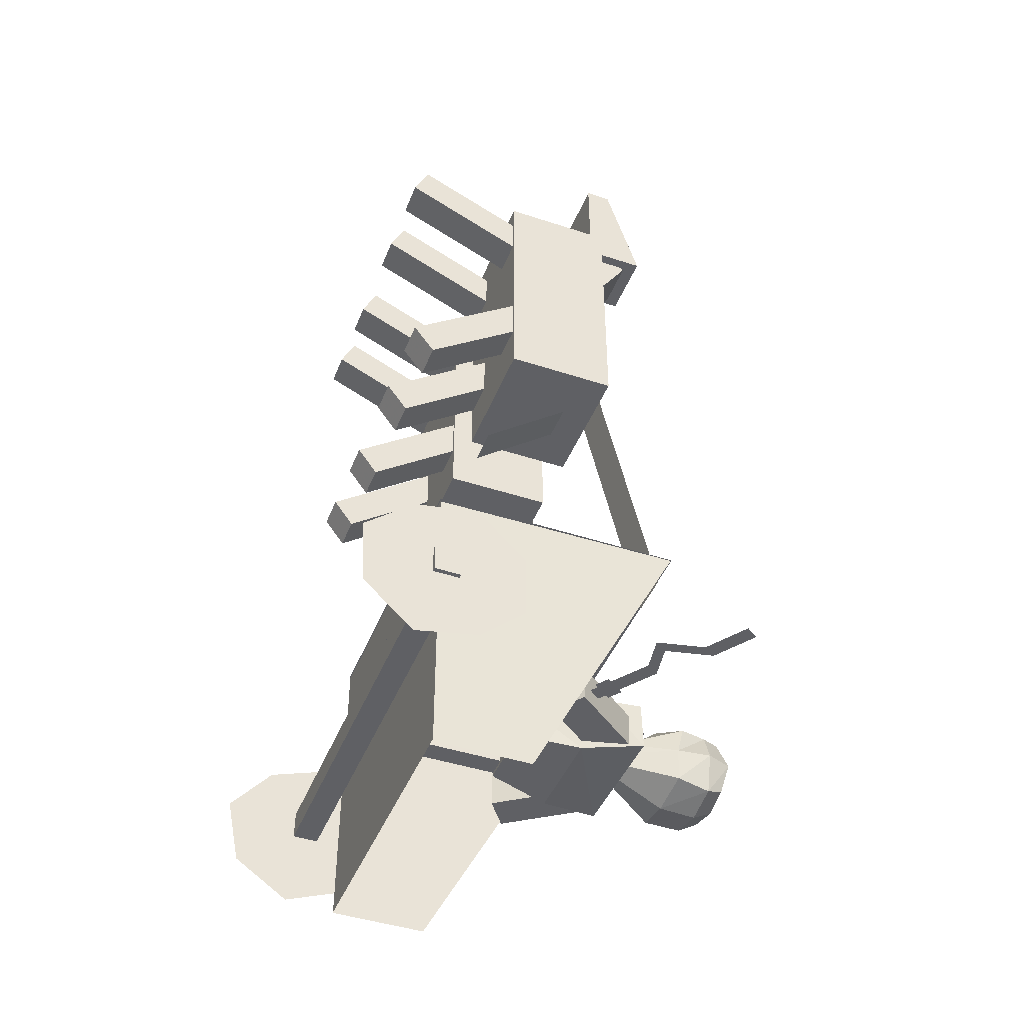
<metadata>
{"format":"obj","ext":"obj","renderer":"f3d","projection":"perspective","resolution":1024,"background":"white","views":[{"elev":-44.3,"azim":69.0,"up":"+Z"}]}
</metadata>
<code>
o Plane.001_Plane.005
v 8.706 4.603 -2.861
v 8.845 4.4 -2.861
v 9.028 4.823 -2.861
v 9.167 4.62 -2.861
f 1 2 4 3
o Plane.012_Plane.013
v 5.509 4.596 3.978
v 6.231 4.596 3.978
v 5.509 5.638 -0.5719
v 6.231 5.638 -0.5719
f 5 6 8 7
o Plane.009_Plane.010
v 9.504 4.864 9.614
v 8.62 4.853 9.611
v 9.506 4.74 9.621
v 8.621 4.728 9.618
f 9 10 12 11
o Circle.004
v 8.943 5.407 8.464
v 8.969 5.418 8.433
v 8.989 5.432 8.398
v 9 5.446 8.36
v 9.004 5.461 8.32
v 8.999 5.476 8.28
v 8.986 5.491 8.243
v 8.965 5.504 8.208
v 8.938 5.516 8.178
v 8.904 5.525 8.153
v 8.867 5.532 8.135
v 8.826 5.536 8.124
v 8.783 5.537 8.12
v 8.741 5.535 8.125
v 8.701 5.531 8.137
v 8.664 5.524 8.156
v 8.631 5.514 8.182
v 8.605 5.502 8.213
v 8.585 5.489 8.249
v 8.574 5.474 8.287
v 8.57 5.459 8.326
v 8.575 5.444 8.366
v 8.588 5.43 8.404
v 8.608 5.416 8.438
v 8.636 5.405 8.469
v 8.669 5.396 8.494
v 8.707 5.389 8.512
v 8.748 5.384 8.523
v 8.79 5.383 8.526
v 8.833 5.385 8.521
v 8.873 5.39 8.509
v 8.91 5.397 8.49
f 14 15 16 17 18 19 20 21 22 23 24 25 26 27 28 29 30 31 32 33 34 35 36 37 38 39 40 41 42 43 44 13
o Plane.008_Plane.009
v 8.662 4.548 3.603
v 9.256 4.548 3.603
v 8.662 2.695 2.111
v 9.256 2.695 2.111
f 45 46 48 47
o Cube.014_Cube.016
v 8.531 4.629 9.548
v 8.531 4.629 7.656
v 9.62 4.629 7.656
v 9.62 4.629 9.548
v 8.531 5.047 9.548
v 8.531 5.606 7.656
v 9.62 5.606 7.656
v 9.62 5.047 9.548
f 53 54 50 49
f 54 55 51 50
f 55 56 52 51
f 56 53 49 52
f 49 50 51 52
f 56 55 54 53
o Cube.013_Cube.015
v 8.668 4.721 8.037
v 8.668 4.295 7.376
v 9.459 4.295 7.376
v 9.459 4.721 8.037
v 8.668 5.376 7.615
v 8.668 4.951 6.954
v 9.459 4.951 6.954
v 9.459 5.376 7.615
f 61 62 58 57
f 62 63 59 58
f 63 64 60 59
f 64 61 57 60
f 57 58 59 60
f 64 63 62 61
o Cube.009_Cube.010
v 8.612 3.23 4.324
v 8.612 2.889 4.78
v 8.042 2.889 4.78
v 8.042 3.23 4.324
v 8.612 1.363 2.928
v 8.612 1.022 3.384
v 8.042 1.022 3.384
v 8.042 1.363 2.928
f 69 70 66 65
f 70 71 67 66
f 71 72 68 67
f 72 69 65 68
f 65 66 67 68
f 72 71 70 69
o Cube.006_Cube.009
v 7.973 2.833 7.48
v 7.973 2.833 3.25
v 10.12 2.833 3.25
v 10.12 2.833 7.48
v 7.973 4.623 7.48
v 7.973 4.623 3.25
v 10.12 4.623 3.25
v 10.12 4.623 7.48
v 7.973 4.623 6.07
v 7.973 4.623 4.66
v 7.973 2.833 4.66
v 7.973 2.833 6.07
v 10.12 4.623 4.66
v 10.12 4.623 6.07
v 10.12 2.833 6.07
v 10.12 2.833 4.66
f 82 78 74 83
f 78 79 75 74
f 86 80 76 87
f 80 77 73 76
f 83 74 75 88
f 85 79 78 82
f 80 86 81 77
f 73 84 87 76
f 79 85 88 75
f 77 81 84 73
f 86 85 82 81
f 84 83 88 87
f 85 86 87 88
f 81 82 83 84
o Plane.006_Plane.007
v 11.04 1.903 -1.658
v 11.04 0.0937 -2.511
v 11.04 2.659 -3.464
v 11.04 0.9466 -4.32
v 11.04 0.8819 -1.838
v 11.04 1.951 -4.105
v 11.04 2.662 -2.406
v 11.04 0.1493 -3.59
v 11.04 1.425 -2.989
f 97 96 92 94
f 95 97 94 91
f 89 93 97 95
f 93 90 96 97
o Cube.008
v 3.843 1.203 -2.646
v 3.843 1.203 -3.101
v 11.11 1.203 -3.101
v 11.11 1.203 -2.646
v 3.843 1.614 -2.646
v 3.843 1.614 -3.101
v 11.11 1.614 -3.101
v 11.11 1.614 -2.646
f 103 104 100 99
f 105 102 98 101
f 98 99 100 101
f 105 104 103 102
f 102 103 99 98
f 104 105 101 100
o Plane.002
v 5.141 1.651 -0.4695
v 9.95 1.651 -0.4695
v 5.141 1.651 -5.278
v 9.95 1.651 -5.278
f 106 107 109 108
o Plane
v 7.064 5.984 -2.239
v 7.52 5.984 -2.239
v 7.064 6.19 -2.14
v 7.52 6.19 -2.14
f 110 111 113 112
o Circle
v 6.97 7.088 -2.09
v 6.944 7.085 -2.09
v 6.918 7.077 -2.09
v 6.895 7.065 -2.09
v 6.874 7.048 -2.09
v 6.858 7.027 -2.09
v 6.845 7.004 -2.09
v 6.837 6.979 -2.09
v 6.835 6.952 -2.09
v 6.837 6.926 -2.09
v 6.845 6.9 -2.09
v 6.858 6.877 -2.09
v 6.874 6.856 -2.09
v 6.895 6.84 -2.09
v 6.918 6.827 -2.09
v 6.944 6.819 -2.09
v 6.97 6.817 -2.09
v 6.997 6.819 -2.09
v 7.022 6.827 -2.09
v 7.045 6.84 -2.09
v 7.066 6.856 -2.09
v 7.083 6.877 -2.09
v 7.095 6.9 -2.09
v 7.103 6.926 -2.09
v 7.106 6.952 -2.09
v 7.103 6.979 -2.09
v 7.095 7.004 -2.09
v 7.083 7.027 -2.09
v 7.066 7.048 -2.09
v 7.045 7.065 -2.09
v 7.022 7.077 -2.09
v 6.997 7.085 -2.09
f 115 116 117 118 119 120 121 122 123 124 125 126 127 128 129 130 131 132 133 134 135 136 137 138 139 140 141 142 143 144 145 114
o Cube.004
v 6.753 1.657 -2.475
v 6.753 1.657 -3.09
v 7.1 1.657 -3.09
v 7.1 1.657 -2.475
v 6.753 4.198 -2.475
v 6.753 4.198 -3.09
v 7.1 4.198 -3.09
v 7.1 4.198 -2.475
f 150 151 147 146
f 151 152 148 147
f 152 153 149 148
f 153 150 146 149
f 146 147 148 149
f 153 152 151 150
o Cube.002
v 8.682 4.018 -2.521
v 8.682 4.018 -3.126
v 9.163 4.386 -3.126
v 9.163 4.386 -2.521
v 7.758 5.228 -2.521
v 7.758 5.228 -3.126
v 8.239 5.595 -3.126
v 8.239 5.595 -2.521
f 158 159 155 154
f 159 160 156 155
f 160 161 157 156
f 161 158 154 157
f 154 155 156 157
f 161 160 159 158
o Cube.001
v 6.736 3.753 -2.422
v 6.736 3.753 -3.143
v 7.896 3.753 -3.143
v 7.896 3.753 -2.422
v 6.248 5.753 -2.54
v 6.248 5.753 -3.111
v 8.356 5.753 -3.136
v 8.325 5.753 -2.303
v 6.511 5.161 -2.192
v 6.511 4.753 -3.282
v 8.121 4.753 -3.282
v 8.121 5.161 -2.192
f 170 171 163 162
f 171 172 164 163
f 172 173 165 164
f 173 170 162 165
f 162 163 164 165
f 169 166 170 173
f 168 169 173 172
f 167 168 172 171
f 166 167 171 170
f 169 168 167 166
o Cube
v 7.984 6.529 -3.313
v 8.011 6.651 -2.327
v 6.621 6.651 -2.327
v 6.648 6.529 -3.313
v 7.814 7.377 -3.253
v 7.814 7.363 -2.318
v 6.818 7.363 -2.318
v 6.818 7.377 -3.253
v 8.011 6.543 -2.763
v 6.621 6.543 -2.763
v 7.91 7.504 -2.766
v 6.722 7.504 -2.766
v 7.91 7.09 -3.377
v 7.91 7.09 -2.315
v 6.722 7.09 -2.315
v 6.722 7.09 -3.377
v 6.559 7.09 -2.766
v 8.073 7.09 -2.766
v 7.316 6.487 -3.48
v 7.335 6.487 -1.936
v 7.316 7.403 -3.347
v 7.382 7.174 -2.177
v 7.316 7.518 -2.766
v 7.316 7.09 -3.511
v 7.316 6.787 -2.238
v 7.607 5.734 -3.004
v 7.618 5.698 -2.577
v 7.017 5.682 -2.577
v 7.028 5.734 -3.004
v 7.618 5.74 -2.766
v 7.017 5.74 -2.766
v 7.317 5.716 -3.076
v 7.325 5.716 -2.518
v 7.317 5.705 -2.766
f 174 182 203 199
f 196 185 180 195
f 191 184 179 187
f 198 195 180 188
f 190 185 181 189
f 197 192 177 189
f 188 180 185 190
f 186 178 184 191
f 194 181 185 196
f 176 183 204 201
f 174 186 191 182
f 176 188 190 183
f 194 197 189 181
f 183 190 189 177
f 193 198 188 176
f 182 191 187 175
f 175 187 198 193
f 178 186 197 194
f 192 174 199 205
f 178 194 196 184
f 186 174 192 197
f 187 179 195 198
f 184 196 195 179
f 175 193 206 200
f 207 206 201 204
f 205 207 204 202
f 199 203 207 205
f 203 200 206 207
f 183 177 202 204
f 193 176 201 206
f 177 192 205 202
f 182 175 200 203
o Cube.003
v 5.507 4.367 -2.521
v 5.507 4.367 -3.126
v 5.998 4.013 -3.126
v 5.998 4.013 -2.521
v 6.398 5.601 -2.521
v 6.398 5.601 -3.126
v 6.889 5.247 -3.126
v 6.889 5.247 -2.521
f 212 213 209 208
f 213 214 210 209
f 214 215 211 210
f 215 212 208 211
f 208 209 210 211
f 215 214 213 212
o Cube.005
v 7.534 1.657 -2.475
v 7.534 1.657 -3.09
v 7.88 1.657 -3.09
v 7.88 1.657 -2.475
v 7.534 4.198 -2.475
v 7.534 4.198 -3.09
v 7.88 4.198 -3.09
v 7.88 4.198 -2.475
f 220 221 217 216
f 221 222 218 217
f 222 223 219 218
f 223 220 216 219
f 216 217 218 219
f 223 222 221 220
o Circle.001
v 7.603 7.088 -2.235
v 7.577 7.085 -2.235
v 7.551 7.077 -2.235
v 7.528 7.065 -2.235
v 7.507 7.048 -2.235
v 7.49 7.027 -2.235
v 7.478 7.004 -2.235
v 7.47 6.979 -2.235
v 7.468 6.952 -2.235
v 7.47 6.926 -2.235
v 7.478 6.9 -2.235
v 7.49 6.877 -2.235
v 7.507 6.856 -2.235
v 7.528 6.84 -2.235
v 7.551 6.827 -2.235
v 7.577 6.819 -2.235
v 7.603 6.817 -2.235
v 7.629 6.819 -2.235
v 7.655 6.827 -2.235
v 7.678 6.84 -2.235
v 7.699 6.856 -2.235
v 7.716 6.877 -2.235
v 7.728 6.9 -2.235
v 7.736 6.926 -2.235
v 7.738 6.952 -2.235
v 7.736 6.979 -2.235
v 7.728 7.004 -2.235
v 7.716 7.027 -2.235
v 7.699 7.048 -2.235
v 7.678 7.065 -2.235
v 7.655 7.077 -2.235
v 7.629 7.085 -2.235
f 225 226 227 228 229 230 231 232 233 234 235 236 237 238 239 240 241 242 243 244 245 246 247 248 249 250 251 252 253 254 255 224
o Circle.002
v 6.973 7.018 -2.079
v 6.96 7.016 -2.079
v 6.947 7.013 -2.079
v 6.936 7.007 -2.079
v 6.926 6.998 -2.079
v 6.918 6.988 -2.079
v 6.911 6.977 -2.079
v 6.908 6.965 -2.079
v 6.906 6.952 -2.079
v 6.908 6.939 -2.079
v 6.911 6.926 -2.079
v 6.918 6.915 -2.079
v 6.926 6.905 -2.079
v 6.936 6.897 -2.079
v 6.947 6.891 -2.079
v 6.96 6.887 -2.079
v 6.973 6.886 -2.079
v 6.985 6.887 -2.079
v 6.998 6.891 -2.079
v 7.009 6.897 -2.079
v 7.019 6.905 -2.079
v 7.027 6.915 -2.079
v 7.034 6.926 -2.079
v 7.037 6.939 -2.079
v 7.039 6.952 -2.079
v 7.037 6.965 -2.079
v 7.034 6.977 -2.079
v 7.027 6.988 -2.079
v 7.019 6.998 -2.079
v 7.009 7.007 -2.079
v 6.998 7.013 -2.079
v 6.985 7.016 -2.079
f 257 258 259 260 261 262 263 264 265 266 267 268 269 270 271 272 273 274 275 276 277 278 279 280 281 282 283 284 285 286 287 256
o Circle.003
v 7.596 7.018 -2.2
v 7.584 7.016 -2.2
v 7.571 7.013 -2.2
v 7.56 7.007 -2.2
v 7.55 6.998 -2.2
v 7.542 6.988 -2.2
v 7.535 6.977 -2.2
v 7.532 6.965 -2.2
v 7.53 6.952 -2.2
v 7.532 6.939 -2.2
v 7.535 6.926 -2.2
v 7.542 6.915 -2.2
v 7.55 6.905 -2.2
v 7.56 6.897 -2.2
v 7.571 6.891 -2.2
v 7.584 6.887 -2.2
v 7.596 6.886 -2.2
v 7.609 6.887 -2.2
v 7.622 6.891 -2.2
v 7.633 6.897 -2.2
v 7.643 6.905 -2.2
v 7.651 6.915 -2.2
v 7.658 6.926 -2.2
v 7.661 6.939 -2.2
v 7.663 6.952 -2.2
v 7.661 6.965 -2.2
v 7.658 6.977 -2.2
v 7.651 6.988 -2.2
v 7.643 6.998 -2.2
v 7.633 7.007 -2.2
v 7.622 7.013 -2.2
v 7.609 7.016 -2.2
f 289 290 291 292 293 294 295 296 297 298 299 300 301 302 303 304 305 306 307 308 309 310 311 312 313 314 315 316 317 318 319 288
o Plane.003
v 5.125 5.734 -0.4695
v 5.125 1.66 -0.4695
v 5.125 3.174 -5.278
v 5.125 1.66 -5.278
f 320 321 323 322
o Plane.004
v 9.938 5.676 -0.4585
v 9.909 1.66 -0.4695
v 9.909 3.203 -5.278
v 9.909 1.66 -5.278
f 324 325 327 326
o Plane.005_Plane.006
v 5.141 1.638 -0.4557
v 9.95 1.638 -0.4557
v 5.141 5.687 -0.4557
v 9.95 5.687 -0.4557
f 328 329 331 330
o Plane.007_Plane.008
v 3.861 1.692 -1.6
v 3.861 0.03589 -2.722
v 3.861 2.717 -3.268
v 3.861 1.158 -4.378
v 3.861 0.7108 -1.935
v 3.861 2.117 -4.011
v 3.861 2.557 -2.222
v 3.861 0.2573 -3.78
v 3.861 1.425 -2.989
f 340 339 335 337
f 338 340 337 334
f 332 336 340 338
f 336 333 339 340
o Cube.010_Cube.012
v 10.07 3.23 4.324
v 10.07 2.889 4.78
v 9.497 2.889 4.78
v 9.497 3.23 4.324
v 10.07 1.363 2.928
v 10.07 1.022 3.384
v 9.497 1.022 3.384
v 9.497 1.363 2.928
f 345 346 342 341
f 346 347 343 342
f 347 348 344 343
f 348 345 341 344
f 341 342 343 344
f 348 347 346 345
o Cube.011_Cube.013
v 10.07 3.005 6.382
v 10.07 3.24 6.901
v 9.497 3.24 6.901
v 9.497 3.005 6.382
v 10.07 0.8816 7.343
v 10.07 1.116 7.862
v 9.497 1.116 7.862
v 9.497 0.8816 7.343
f 353 354 350 349
f 354 355 351 350
f 355 356 352 351
f 356 353 349 352
f 349 350 351 352
f 356 355 354 353
o Cube.012_Cube.014
v 8.655 3.005 6.382
v 8.655 3.24 6.901
v 8.086 3.24 6.901
v 8.086 3.005 6.382
v 8.655 0.8816 7.343
v 8.655 1.116 7.862
v 8.086 1.116 7.862
v 8.086 0.8816 7.343
f 361 362 358 357
f 362 363 359 358
f 363 364 360 359
f 364 361 357 360
f 357 358 359 360
f 364 363 362 361
o Circle.005_Circle.006
v 9.516 5.407 8.464
v 9.542 5.418 8.433
v 9.562 5.432 8.398
v 9.574 5.446 8.36
v 9.577 5.461 8.32
v 9.572 5.476 8.28
v 9.559 5.491 8.243
v 9.539 5.504 8.208
v 9.511 5.516 8.178
v 9.478 5.525 8.153
v 9.44 5.532 8.135
v 9.399 5.536 8.124
v 9.357 5.537 8.12
v 9.315 5.535 8.125
v 9.274 5.531 8.137
v 9.237 5.524 8.156
v 9.204 5.514 8.182
v 9.178 5.502 8.213
v 9.159 5.489 8.249
v 9.147 5.474 8.287
v 9.143 5.459 8.326
v 9.148 5.444 8.366
v 9.161 5.43 8.404
v 9.182 5.416 8.438
v 9.209 5.405 8.469
v 9.243 5.396 8.494
v 9.28 5.389 8.512
v 9.321 5.384 8.523
v 9.364 5.383 8.526
v 9.406 5.385 8.521
v 9.446 5.39 8.509
v 9.484 5.397 8.49
f 366 367 368 369 370 371 372 373 374 375 376 377 378 379 380 381 382 383 384 385 386 387 388 389 390 391 392 393 394 395 396 365
o Circle.006_Circle.007
v 8.841 5.449 8.372
v 8.85 5.453 8.361
v 8.856 5.457 8.349
v 8.861 5.462 8.336
v 8.862 5.468 8.322
v 8.86 5.473 8.308
v 8.856 5.478 8.295
v 8.848 5.482 8.283
v 8.839 5.486 8.273
v 8.827 5.489 8.264
v 8.814 5.492 8.258
v 8.8 5.493 8.254
v 8.786 5.494 8.253
v 8.771 5.493 8.255
v 8.757 5.491 8.259
v 8.744 5.489 8.266
v 8.733 5.486 8.274
v 8.724 5.482 8.285
v 8.717 5.477 8.297
v 8.713 5.472 8.311
v 8.712 5.467 8.324
v 8.714 5.462 8.338
v 8.718 5.457 8.351
v 8.725 5.452 8.363
v 8.735 5.448 8.373
v 8.746 5.445 8.382
v 8.759 5.442 8.388
v 8.773 5.441 8.392
v 8.788 5.441 8.393
v 8.803 5.441 8.392
v 8.817 5.443 8.387
v 8.829 5.445 8.381
f 398 399 400 401 402 403 404 405 406 407 408 409 410 411 412 413 414 415 416 417 418 419 420 421 422 423 424 425 426 427 428 397
o Circle.007_Circle.008
v 9.422 5.449 8.372
v 9.431 5.453 8.361
v 9.438 5.457 8.349
v 9.442 5.462 8.336
v 9.443 5.468 8.322
v 9.441 5.473 8.308
v 9.437 5.478 8.295
v 9.43 5.482 8.283
v 9.42 5.486 8.273
v 9.409 5.489 8.264
v 9.396 5.492 8.258
v 9.382 5.493 8.254
v 9.367 5.494 8.253
v 9.352 5.493 8.255
v 9.338 5.491 8.259
v 9.326 5.489 8.266
v 9.314 5.486 8.274
v 9.305 5.482 8.285
v 9.299 5.477 8.297
v 9.295 5.472 8.311
v 9.293 5.467 8.324
v 9.295 5.462 8.338
v 9.3 5.457 8.351
v 9.307 5.452 8.363
v 9.316 5.448 8.373
v 9.328 5.445 8.382
v 9.341 5.442 8.388
v 9.355 5.441 8.392
v 9.369 5.441 8.393
v 9.384 5.441 8.392
v 9.398 5.443 8.387
v 9.411 5.445 8.381
f 430 431 432 433 434 435 436 437 438 439 440 441 442 443 444 445 446 447 448 449 450 451 452 453 454 455 456 457 458 459 460 429
o Circle.008_Circle.009
v 5.796 5.407 8.464
v 5.822 5.418 8.433
v 5.842 5.432 8.398
v 5.853 5.446 8.36
v 5.857 5.461 8.32
v 5.852 5.476 8.28
v 5.839 5.491 8.243
v 5.818 5.504 8.208
v 5.791 5.516 8.178
v 5.758 5.525 8.153
v 5.72 5.532 8.135
v 5.679 5.536 8.124
v 5.637 5.537 8.12
v 5.594 5.535 8.125
v 5.554 5.531 8.137
v 5.517 5.524 8.156
v 5.484 5.514 8.182
v 5.458 5.502 8.213
v 5.438 5.489 8.249
v 5.427 5.474 8.287
v 5.423 5.459 8.326
v 5.428 5.444 8.366
v 5.441 5.43 8.404
v 5.462 5.416 8.438
v 5.489 5.405 8.469
v 5.522 5.396 8.494
v 5.56 5.389 8.512
v 5.601 5.384 8.523
v 5.644 5.383 8.526
v 5.686 5.385 8.521
v 5.726 5.39 8.509
v 5.763 5.397 8.49
f 462 463 464 465 466 467 468 469 470 471 472 473 474 475 476 477 478 479 480 481 482 483 484 485 486 487 488 489 490 491 492 461
o Circle.009_Circle.010
v 6.369 5.407 8.464
v 6.396 5.418 8.433
v 6.415 5.432 8.398
v 6.427 5.446 8.36
v 6.43 5.461 8.32
v 6.425 5.476 8.28
v 6.412 5.491 8.243
v 6.392 5.504 8.208
v 6.364 5.516 8.178
v 6.331 5.525 8.153
v 6.293 5.532 8.135
v 6.252 5.536 8.124
v 6.21 5.537 8.12
v 6.168 5.535 8.125
v 6.127 5.531 8.137
v 6.09 5.524 8.156
v 6.058 5.514 8.182
v 6.031 5.502 8.213
v 6.012 5.489 8.249
v 6 5.474 8.287
v 5.997 5.459 8.326
v 6.001 5.444 8.366
v 6.014 5.43 8.404
v 6.035 5.416 8.438
v 6.063 5.405 8.469
v 6.096 5.396 8.494
v 6.134 5.389 8.512
v 6.175 5.384 8.523
v 6.217 5.383 8.526
v 6.259 5.385 8.521
v 6.3 5.39 8.509
v 6.337 5.397 8.49
f 494 495 496 497 498 499 500 501 502 503 504 505 506 507 508 509 510 511 512 513 514 515 516 517 518 519 520 521 522 523 524 493
o Circle.010_Circle.011
v 5.694 5.449 8.372
v 5.703 5.453 8.361
v 5.71 5.457 8.349
v 5.714 5.462 8.336
v 5.715 5.468 8.322
v 5.713 5.473 8.308
v 5.709 5.478 8.295
v 5.702 5.482 8.283
v 5.692 5.486 8.273
v 5.681 5.489 8.264
v 5.668 5.492 8.258
v 5.654 5.493 8.254
v 5.639 5.494 8.253
v 5.624 5.493 8.255
v 5.61 5.491 8.259
v 5.598 5.489 8.266
v 5.586 5.486 8.274
v 5.577 5.482 8.285
v 5.57 5.477 8.297
v 5.566 5.472 8.311
v 5.565 5.467 8.324
v 5.567 5.462 8.338
v 5.571 5.457 8.351
v 5.579 5.452 8.363
v 5.588 5.448 8.373
v 5.6 5.445 8.382
v 5.613 5.442 8.388
v 5.627 5.441 8.392
v 5.641 5.441 8.393
v 5.656 5.441 8.392
v 5.67 5.443 8.387
v 5.683 5.445 8.381
f 526 527 528 529 530 531 532 533 534 535 536 537 538 539 540 541 542 543 544 545 546 547 548 549 550 551 552 553 554 555 556 525
o Circle.011_Circle.012
v 6.275 5.449 8.372
v 6.284 5.453 8.361
v 6.291 5.457 8.349
v 6.295 5.462 8.336
v 6.296 5.468 8.322
v 6.295 5.473 8.308
v 6.29 5.478 8.295
v 6.283 5.482 8.283
v 6.273 5.486 8.273
v 6.262 5.489 8.264
v 6.249 5.492 8.258
v 6.235 5.493 8.254
v 6.22 5.494 8.253
v 6.206 5.493 8.255
v 6.192 5.491 8.259
v 6.179 5.489 8.266
v 6.168 5.486 8.274
v 6.159 5.482 8.285
v 6.152 5.477 8.297
v 6.148 5.472 8.311
v 6.147 5.467 8.324
v 6.148 5.462 8.338
v 6.153 5.457 8.351
v 6.16 5.452 8.363
v 6.169 5.448 8.373
v 6.181 5.445 8.382
v 6.194 5.442 8.388
v 6.208 5.441 8.392
v 6.223 5.441 8.393
v 6.237 5.441 8.392
v 6.251 5.443 8.387
v 6.264 5.445 8.381
f 558 559 560 561 562 563 564 565 566 567 568 569 570 571 572 573 574 575 576 577 578 579 580 581 582 583 584 585 586 587 588 557
o Cube.015_Cube.017
v 4.826 2.833 7.48
v 4.826 2.833 3.25
v 6.974 2.833 3.25
v 6.974 2.833 7.48
v 4.826 4.623 7.48
v 4.826 4.623 3.25
v 6.974 4.623 3.25
v 6.974 4.623 7.48
v 4.826 4.623 6.07
v 4.826 4.623 4.66
v 4.826 2.833 4.66
v 4.826 2.833 6.07
v 6.974 4.623 4.66
v 6.974 4.623 6.07
v 6.974 2.833 6.07
v 6.974 2.833 4.66
f 598 594 590 599
f 594 595 591 590
f 602 596 592 603
f 596 593 589 592
f 599 590 591 604
f 601 595 594 598
f 596 602 597 593
f 589 600 603 592
f 595 601 604 591
f 593 597 600 589
f 602 601 598 597
f 600 599 604 603
f 601 602 603 604
f 597 598 599 600
o Cube.016_Cube.018
v 5.465 3.23 4.324
v 5.465 2.889 4.78
v 4.895 2.889 4.78
v 4.895 3.23 4.324
v 5.465 1.363 2.928
v 5.465 1.022 3.384
v 4.895 1.022 3.384
v 4.895 1.363 2.928
f 609 610 606 605
f 610 611 607 606
f 611 612 608 607
f 612 609 605 608
f 605 606 607 608
f 612 611 610 609
o Cube.017_Cube.019
v 6.92 3.23 4.324
v 6.92 2.889 4.78
v 6.35 2.889 4.78
v 6.35 3.23 4.324
v 6.92 1.363 2.928
v 6.92 1.022 3.384
v 6.35 1.022 3.384
v 6.35 1.363 2.928
f 617 618 614 613
f 618 619 615 614
f 619 620 616 615
f 620 617 613 616
f 613 614 615 616
f 620 619 618 617
o Cube.018_Cube.020
v 6.92 3.005 6.382
v 6.92 3.24 6.901
v 6.35 3.24 6.901
v 6.35 3.005 6.382
v 6.92 0.8816 7.343
v 6.92 1.116 7.862
v 6.35 1.116 7.862
v 6.35 0.8816 7.343
f 625 626 622 621
f 626 627 623 622
f 627 628 624 623
f 628 625 621 624
f 621 622 623 624
f 628 627 626 625
o Cube.019_Cube.021
v 5.509 3.005 6.382
v 5.509 3.24 6.901
v 4.939 3.24 6.901
v 4.939 3.005 6.382
v 5.509 0.8816 7.343
v 5.509 1.116 7.862
v 4.939 1.116 7.862
v 4.939 0.8816 7.343
f 633 634 630 629
f 634 635 631 630
f 635 636 632 631
f 636 633 629 632
f 629 630 631 632
f 636 635 634 633
o Cube.020_Cube.022
v 5.521 4.721 8.037
v 5.521 4.295 7.376
v 6.312 4.295 7.376
v 6.312 4.721 8.037
v 5.521 5.376 7.615
v 5.521 4.951 6.954
v 6.312 4.951 6.954
v 6.312 5.376 7.615
f 641 642 638 637
f 642 643 639 638
f 643 644 640 639
f 644 641 637 640
f 637 638 639 640
f 644 643 642 641
o Cube.021_Cube.023
v 5.384 4.629 9.548
v 5.384 4.629 7.656
v 6.473 4.629 7.656
v 6.473 4.629 9.548
v 5.384 5.047 9.548
v 5.384 5.606 7.656
v 6.473 5.606 7.656
v 6.473 5.047 9.548
f 649 650 646 645
f 650 651 647 646
f 651 652 648 647
f 652 649 645 648
f 645 646 647 648
f 652 651 650 649
o Plane.010_Plane.011
v 5.515 4.548 3.603
v 6.109 4.548 3.603
v 5.515 2.695 2.111
v 6.109 2.695 2.111
f 653 654 656 655
o Plane.011_Plane.012
v 6.357 4.864 9.614
v 5.473 4.853 9.611
v 6.359 4.74 9.621
v 5.475 4.728 9.618
f 657 658 660 659
o Plane.013_Plane.014
v 8.791 4.596 3.978
v 9.514 4.596 3.978
v 8.791 5.638 -0.5719
v 9.514 5.638 -0.5719
f 661 662 664 663
o Plane.014_Plane.015
v 9.183 5.016 -2.861
v 8.98 4.877 -2.861
v 9.403 4.694 -2.861
v 9.2 4.555 -2.861
f 665 666 668 667
o Plane.015_Plane.017
v 9.223 4.956 -2.861
v 9.362 4.753 -2.861
v 9.798 5.35 -2.861
v 9.937 5.146 -2.861
v 10.35 5.249 -2.857
v 10.48 5.046 -2.857
v 10.5 6.004 -2.851
v 10.64 5.8 -2.851
v 11.14 6.427 -2.848
v 11.28 6.224 -2.848
f 669 670 672 671
f 671 672 674 673
f 673 674 676 675
f 675 676 678 677

</code>
